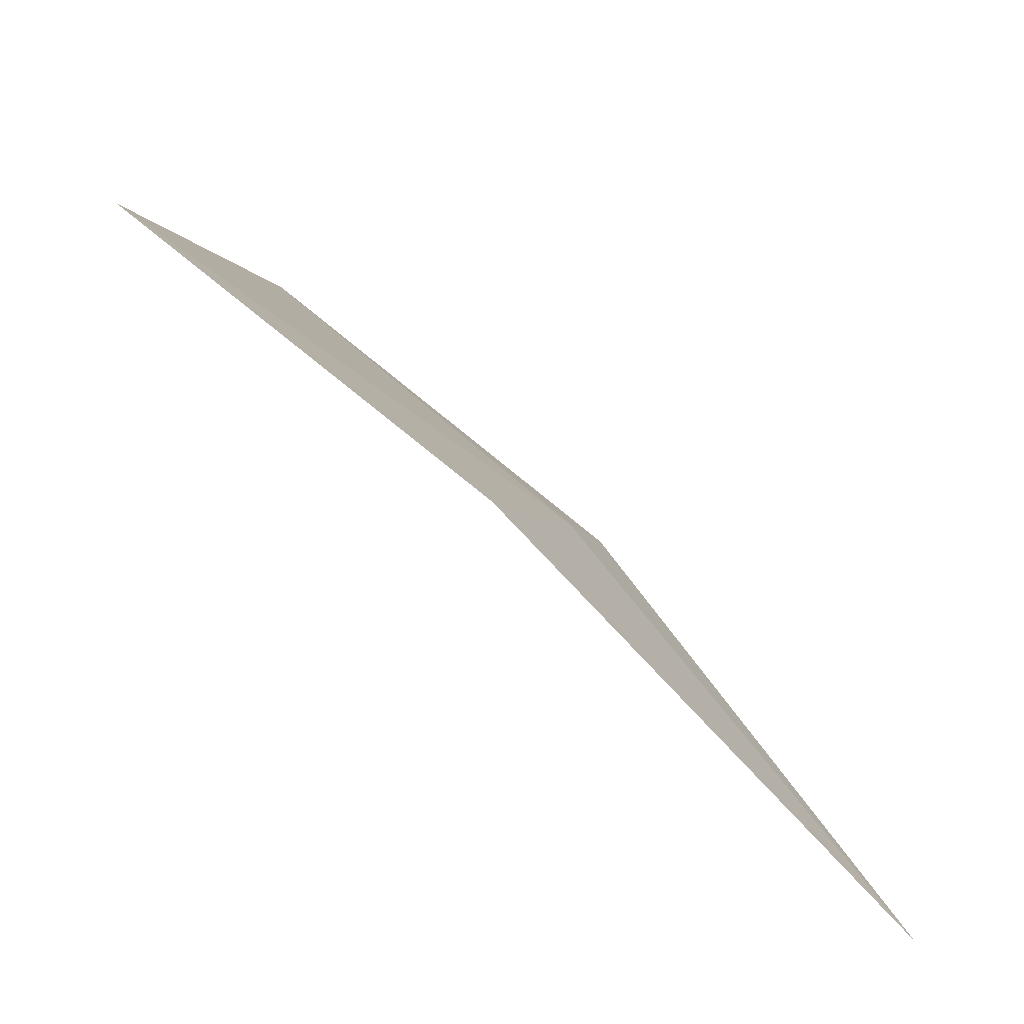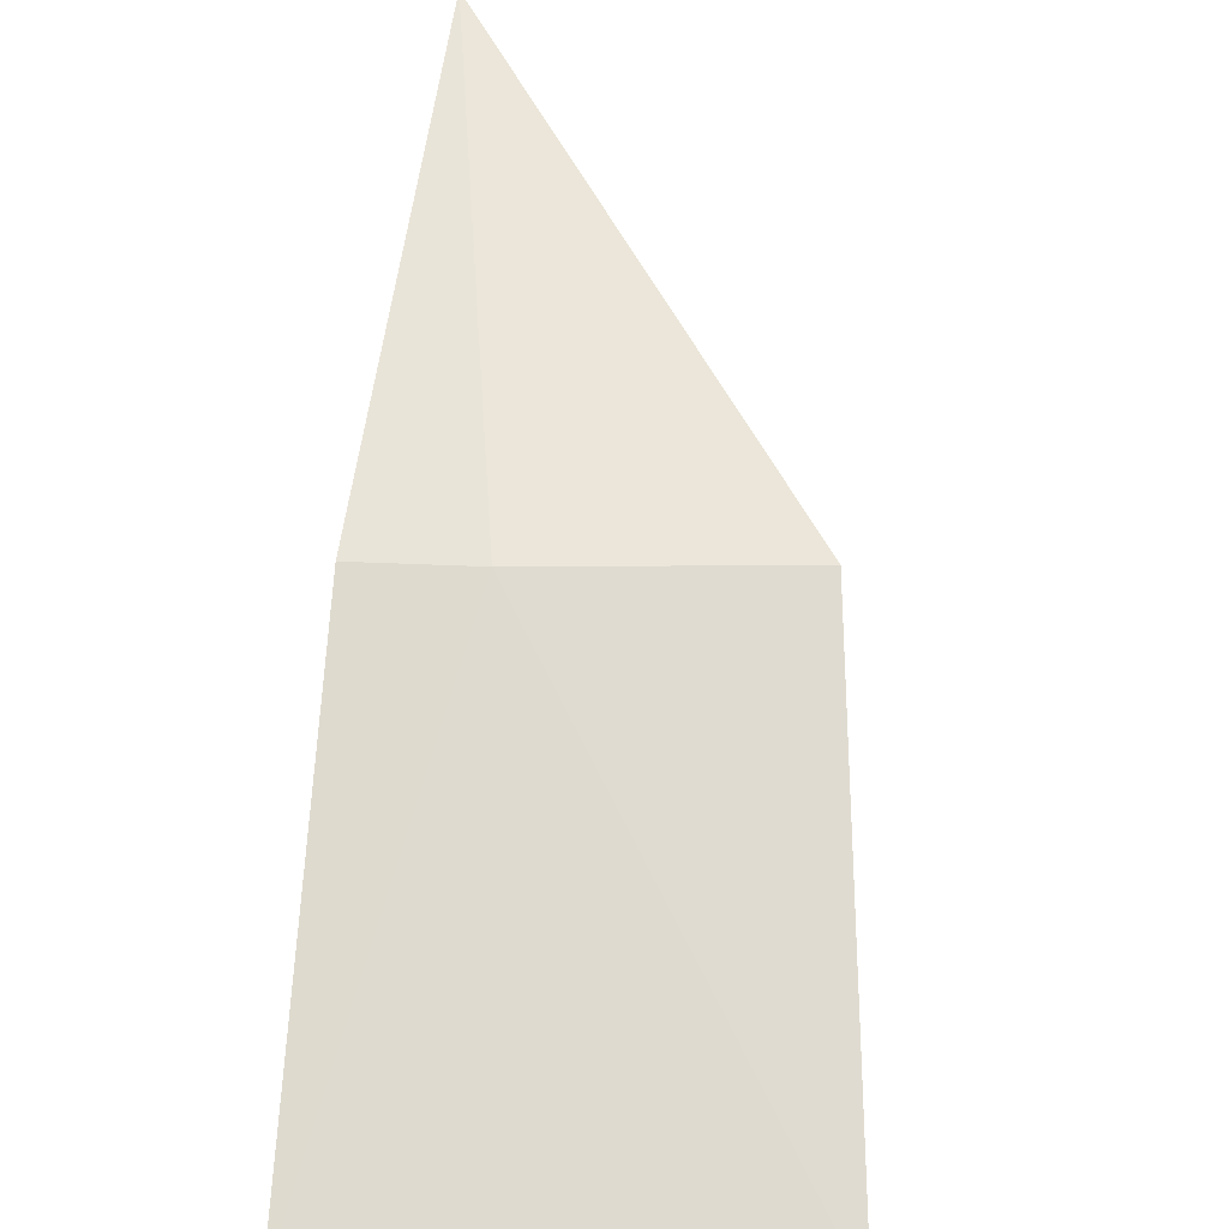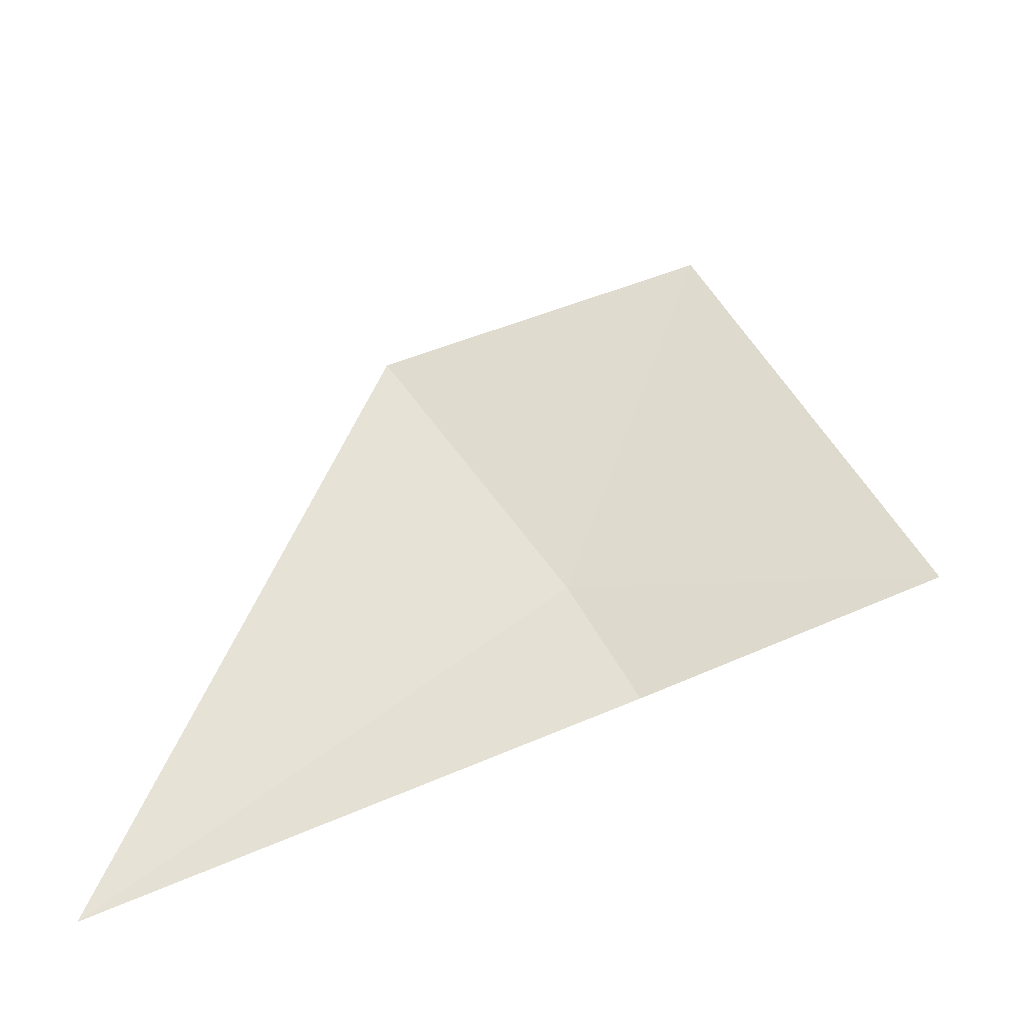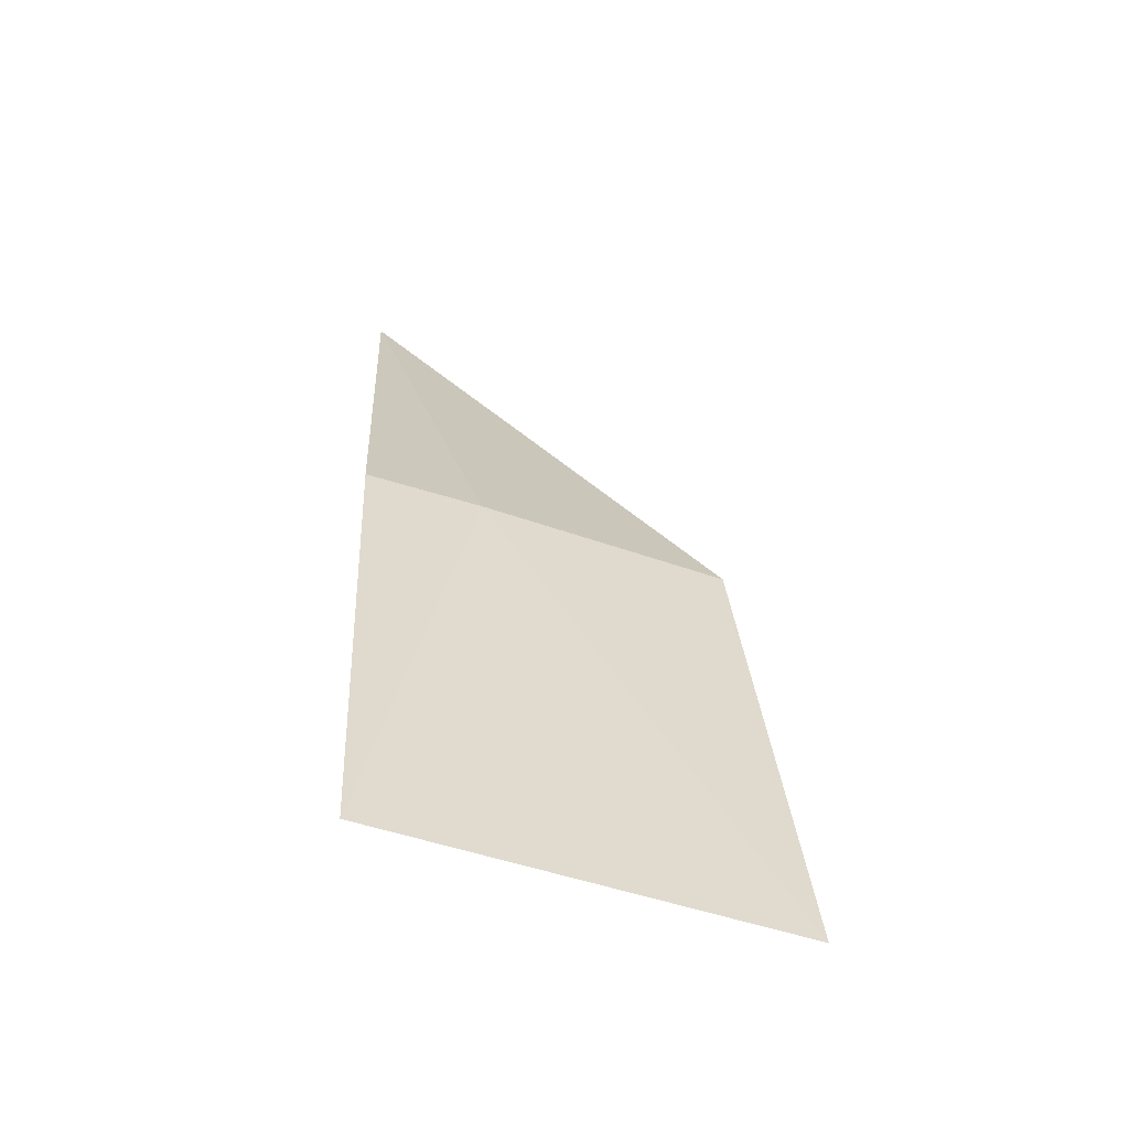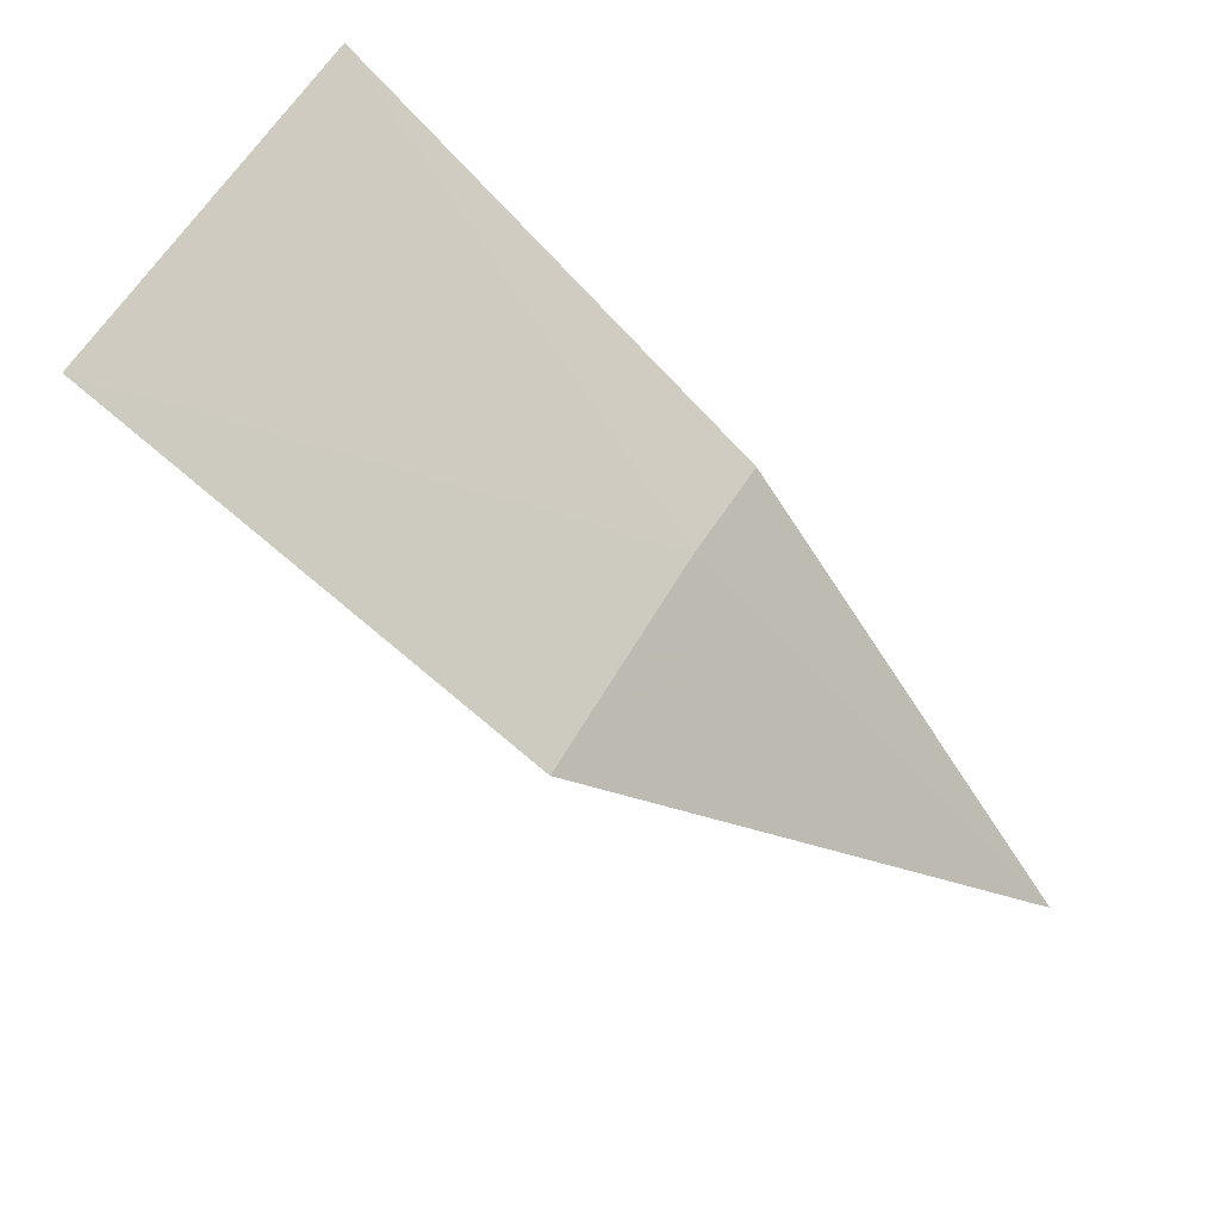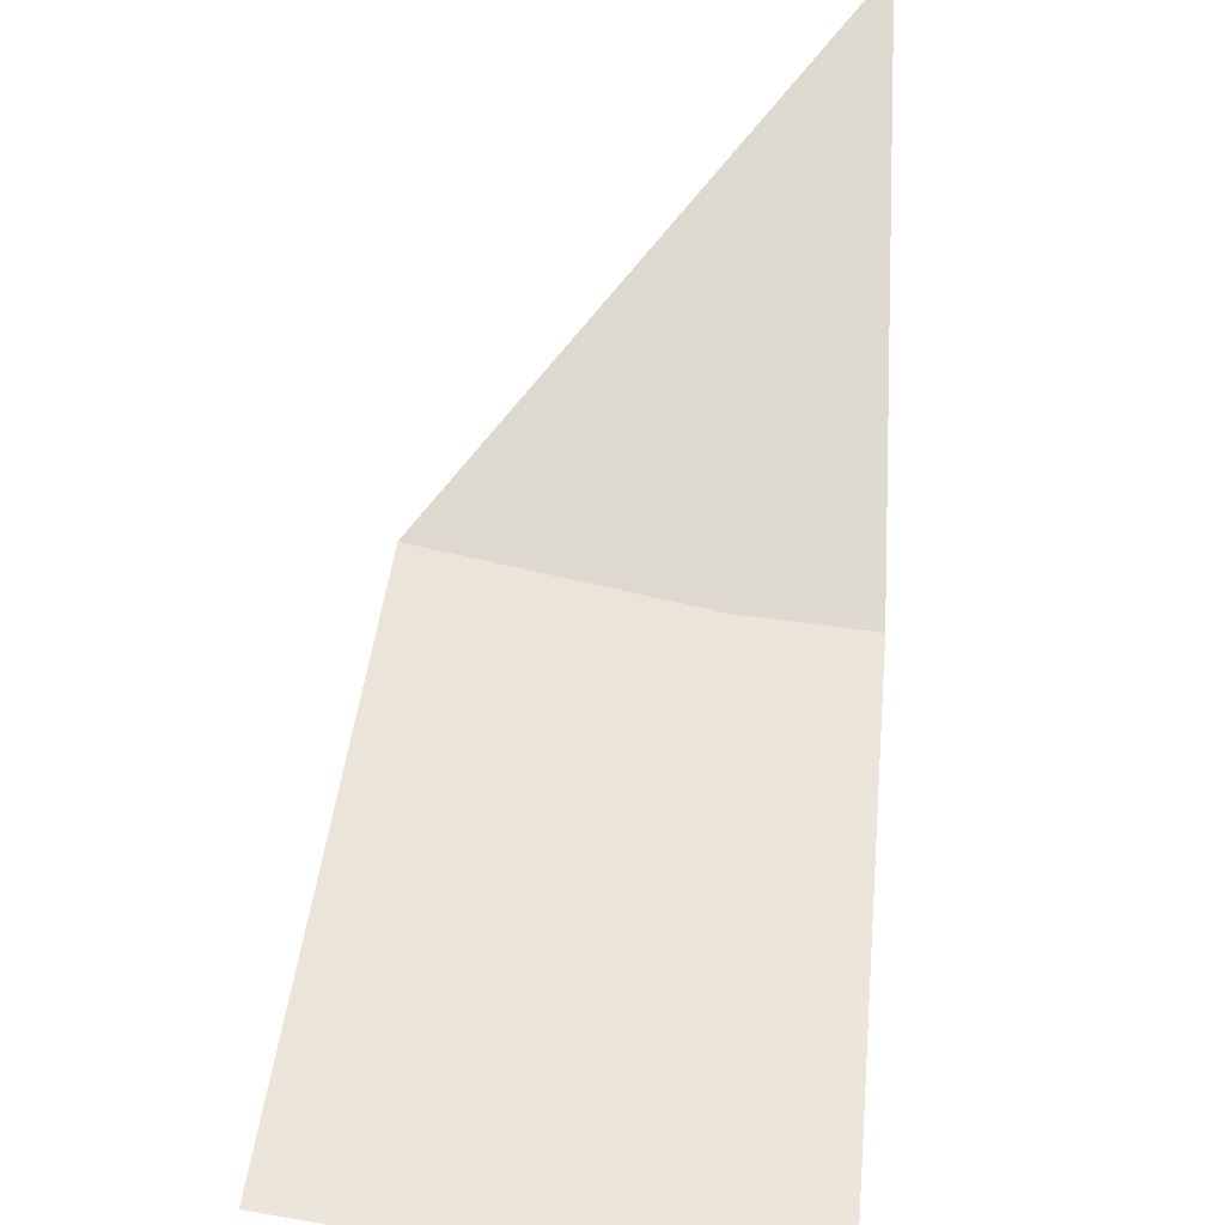
<metadata>
{"format":"obj","ext":"obj","renderer":"f3d","projection":"perspective","resolution":1024,"background":"white","views":[{"elev":-27.1,"azim":-70.1,"up":"+Y"},{"elev":25.5,"azim":-160.1,"up":"+Z"},{"elev":74.5,"azim":72.6,"up":"+Z"},{"elev":75.3,"azim":-168.2,"up":"+Y"},{"elev":36.5,"azim":-58.0,"up":"+Y"},{"elev":-76.4,"azim":8.0,"up":"+Z"}]}
</metadata>
<code>
v -1.965 6.107 34.97
v -1.63 5.372 35.48
v -1.778 6.158 34.97
v -2.364 5.957 34.97
v -1.937 6.768 34.35
v -2.591 6.546 34.35
f 1 2 4
f 1 3 2
f 1 5 3
f 1 6 5
f 1 4 6

</code>
